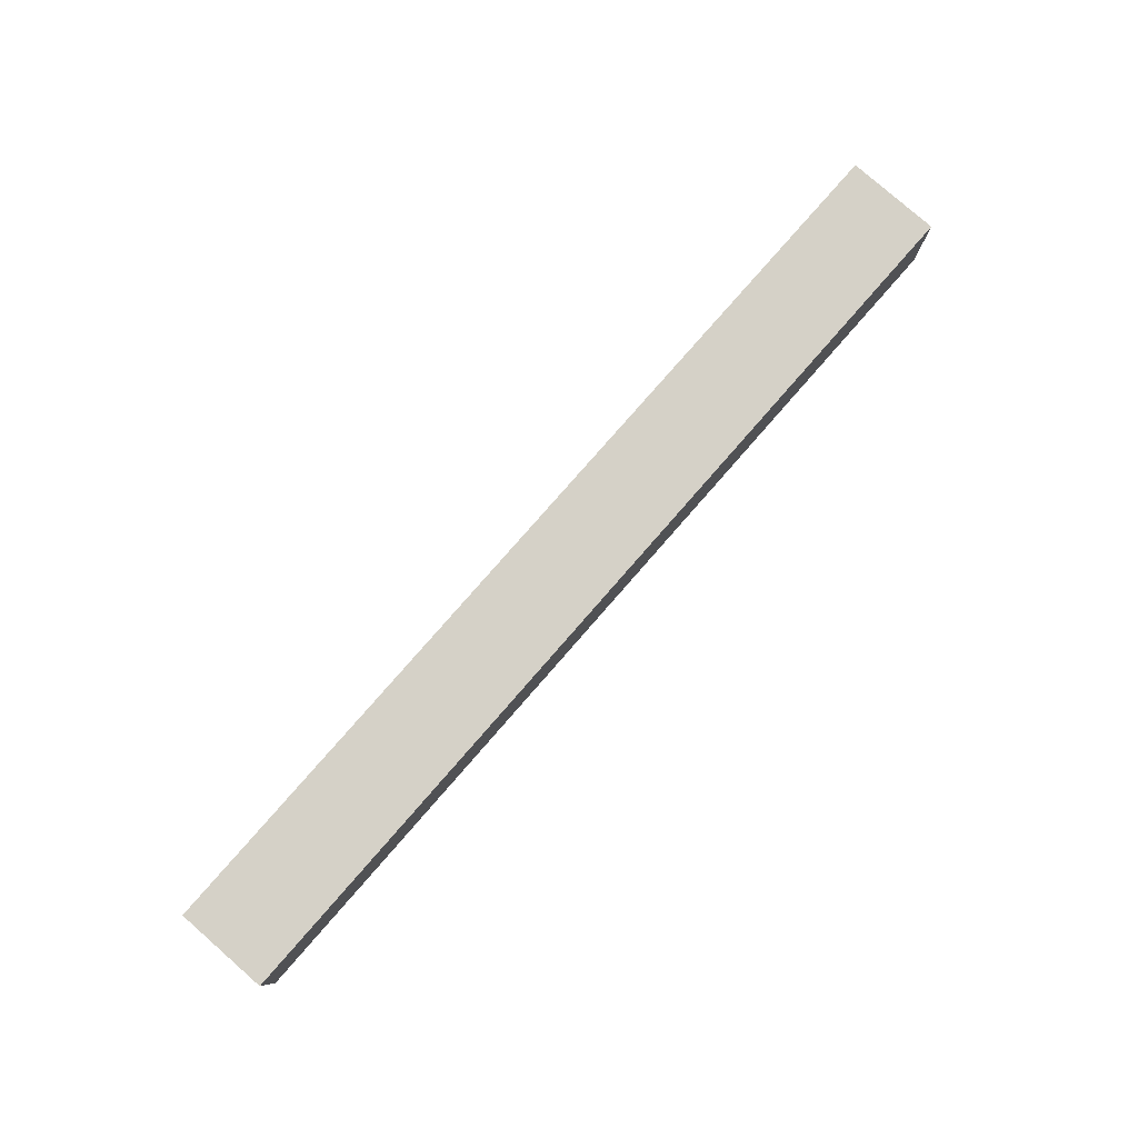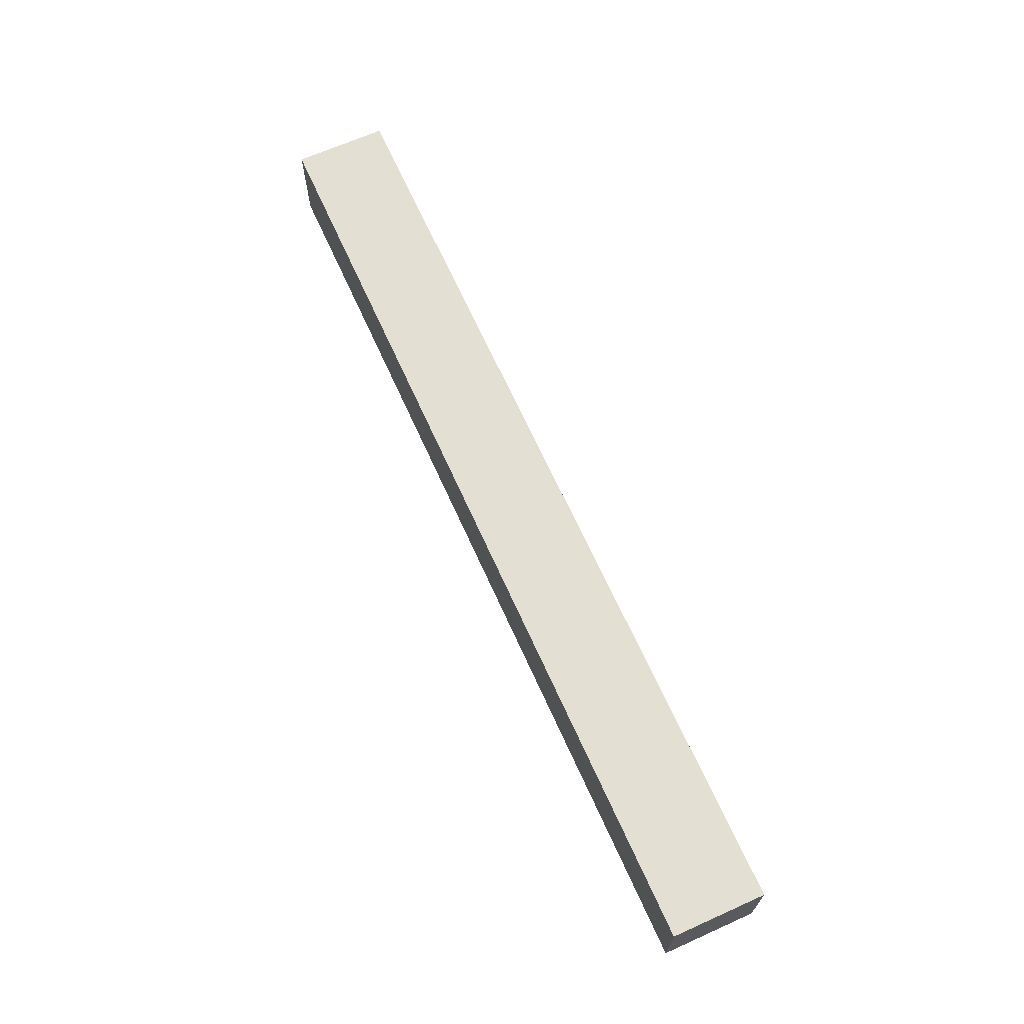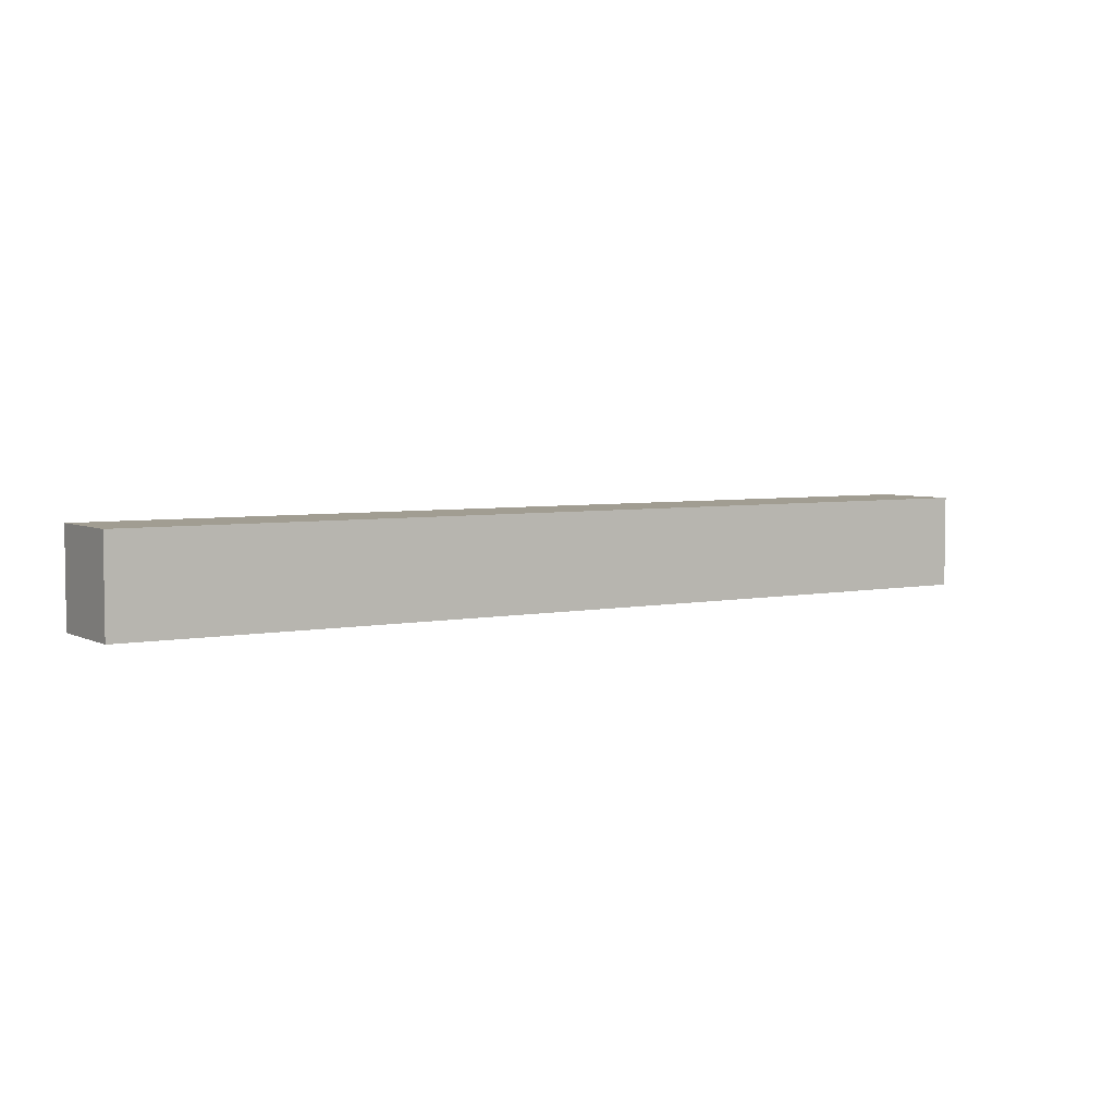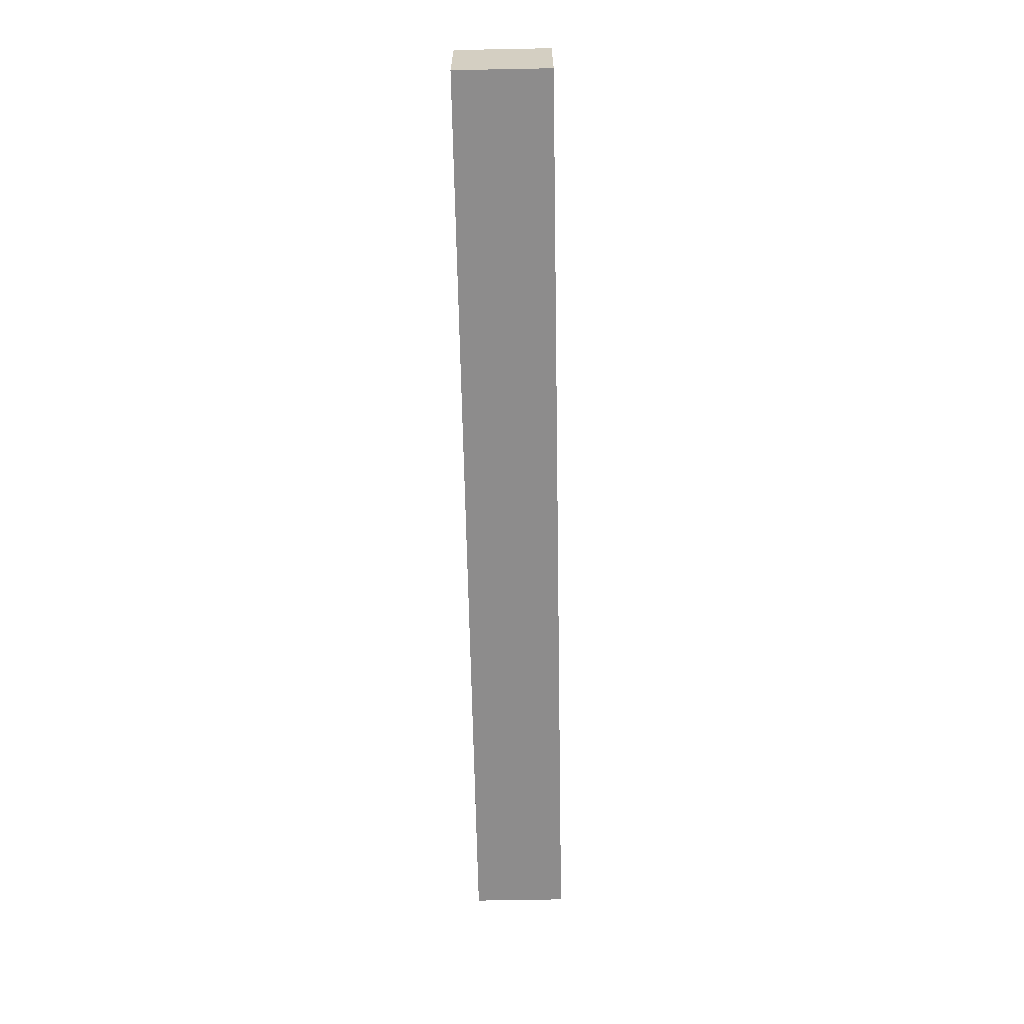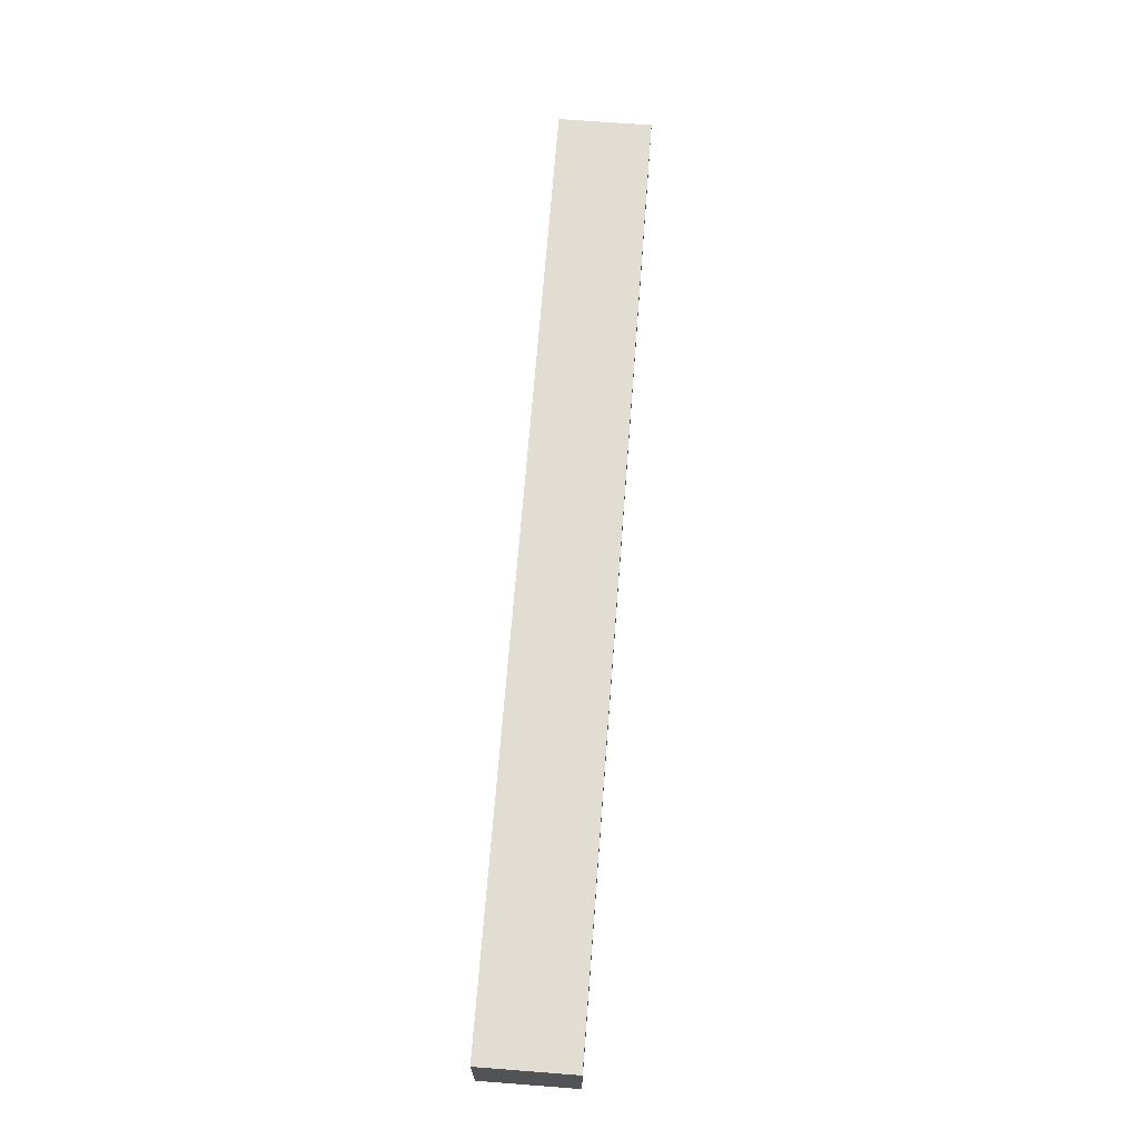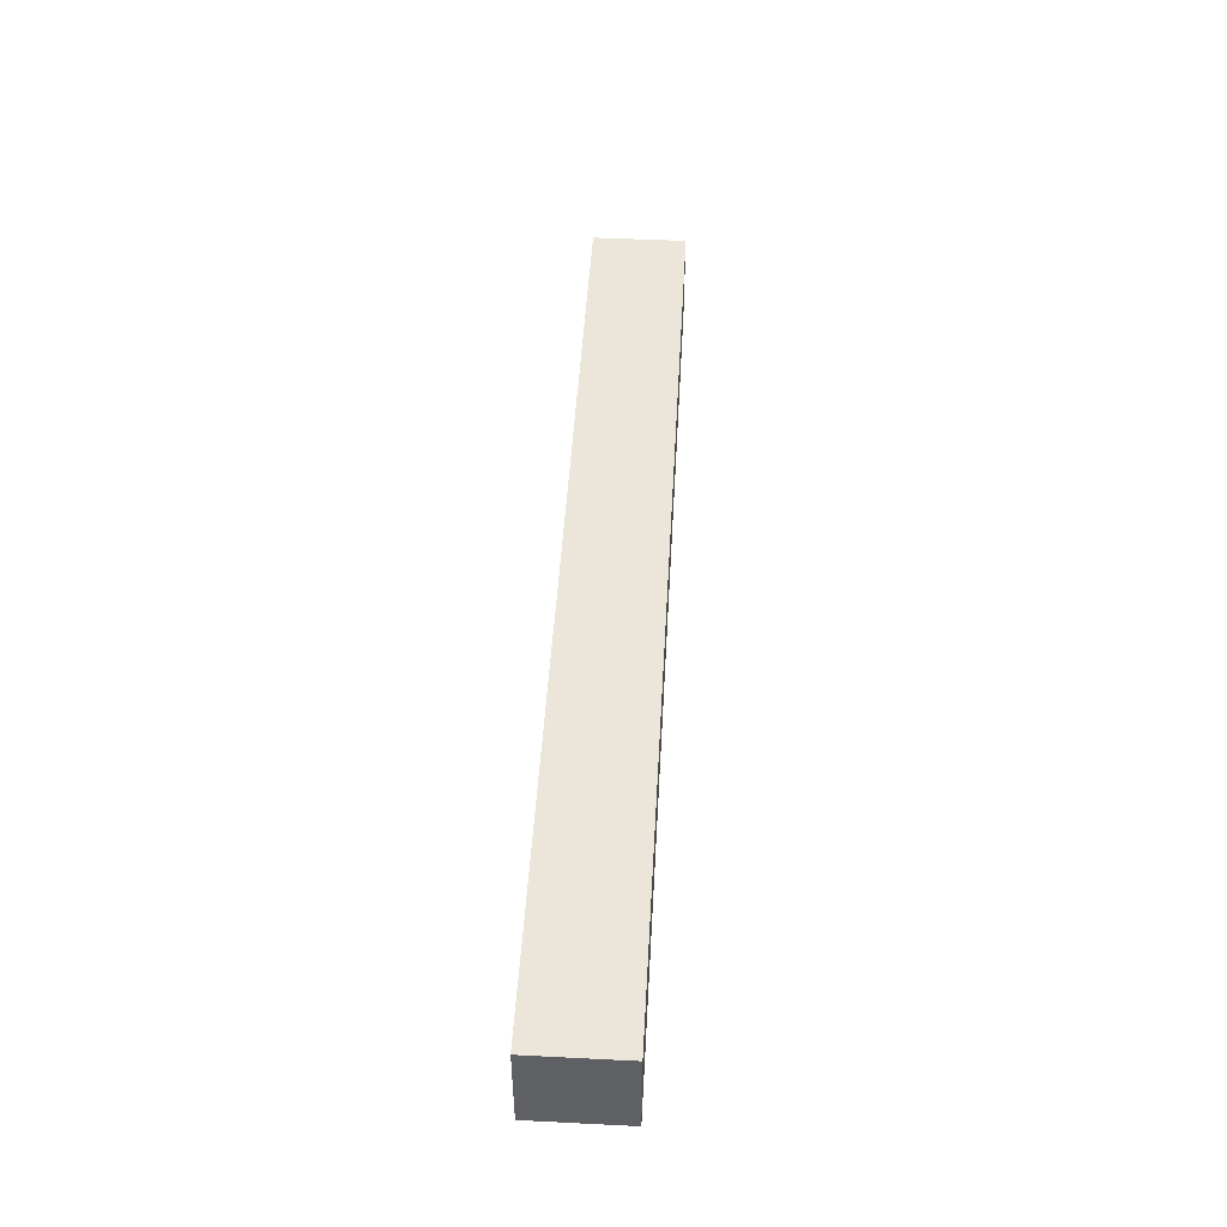
<metadata>
{"format":"obj","ext":"obj","renderer":"f3d","projection":"perspective","resolution":1024,"background":"white","views":[{"elev":79.7,"azim":-48.8,"up":"+Y"},{"elev":66.7,"azim":65.8,"up":"+Y"},{"elev":4.6,"azim":146.7,"up":"+Y"},{"elev":-64.3,"azim":91.1,"up":"+Y"},{"elev":68.3,"azim":-85.6,"up":"+Y"},{"elev":47.7,"azim":93.2,"up":"+Y"}]}
</metadata>
<code>
v  -1 -0.05 -0.05
v  -1 0.05 -0.05
v  0 0.05 -0.05
v  0 -0.05 -0.05
v  -1 -0.05 0.05
v  0 -0.05 0.05
v  0 0.05 0.05
v  -1 0.05 0.05
g Box001
f 1 2 3
f 3 4 1
f 5 6 7
f 7 8 5
f 1 4 6
f 6 5 1
f 4 3 7
f 7 6 4
f 3 2 8
f 8 7 3
f 2 1 5
f 5 8 2

</code>
